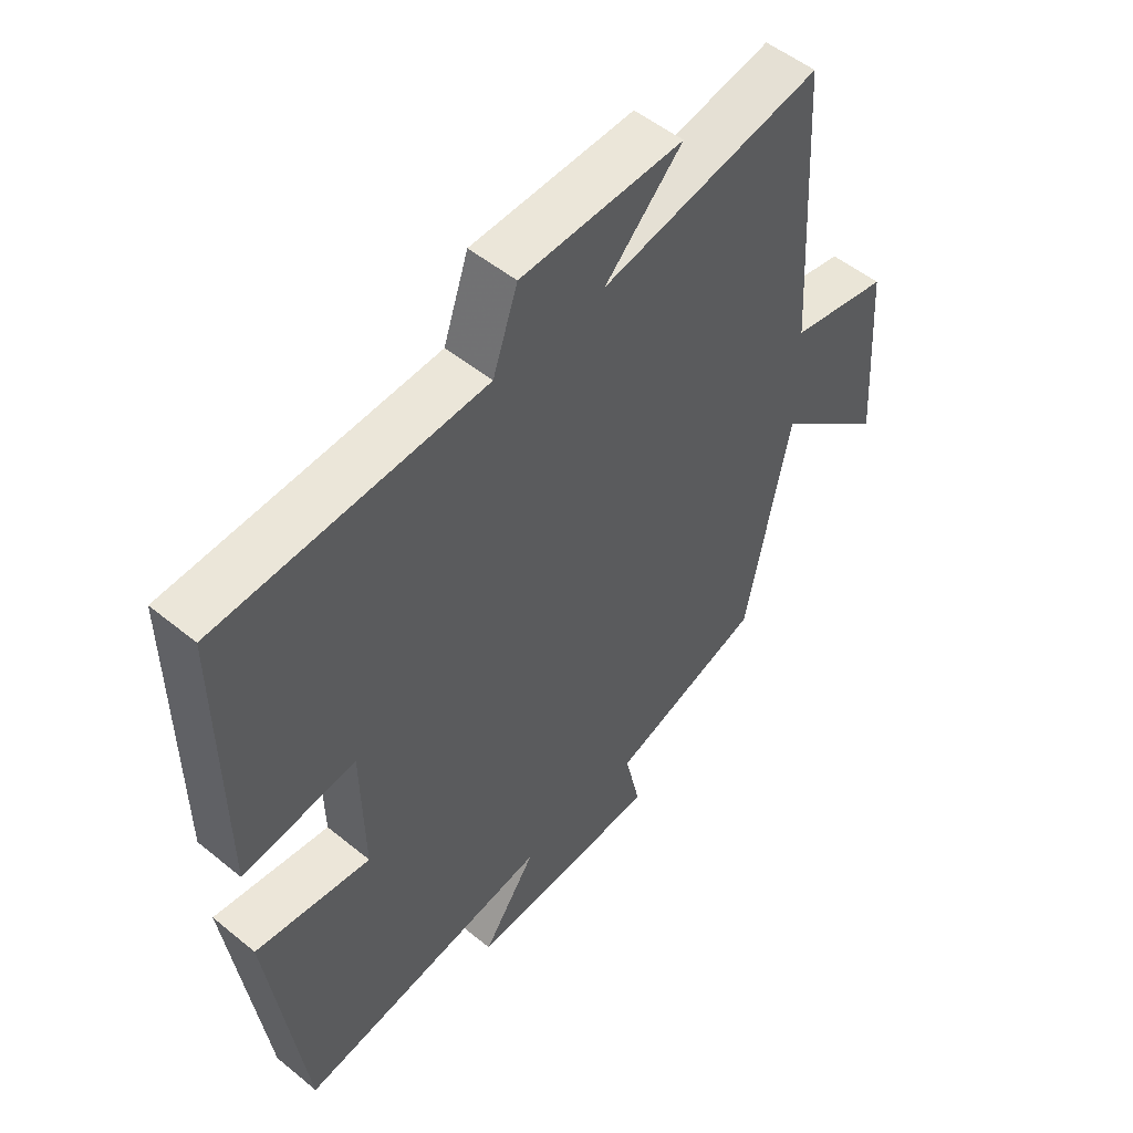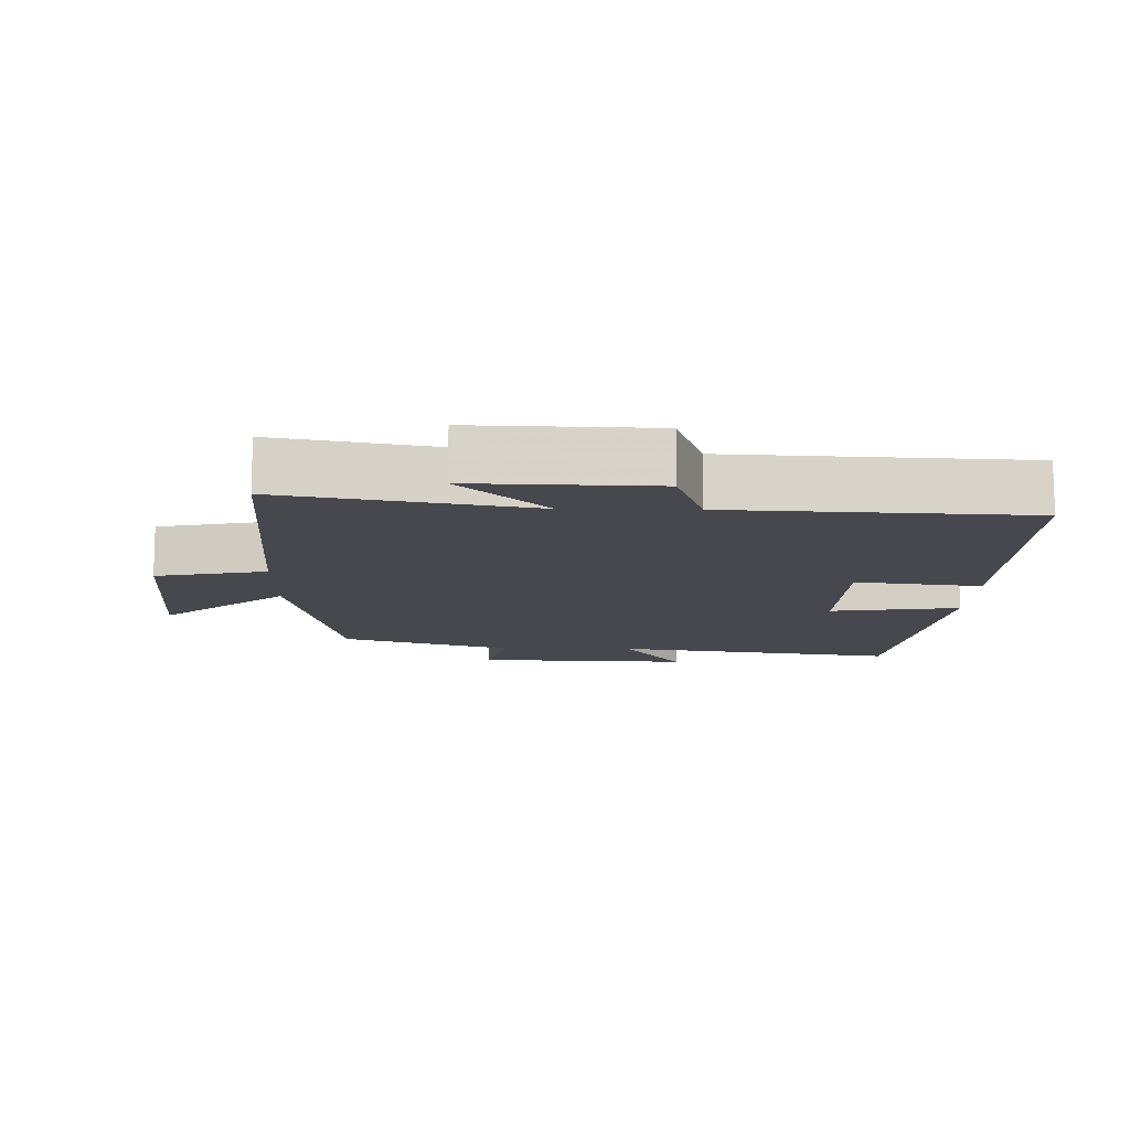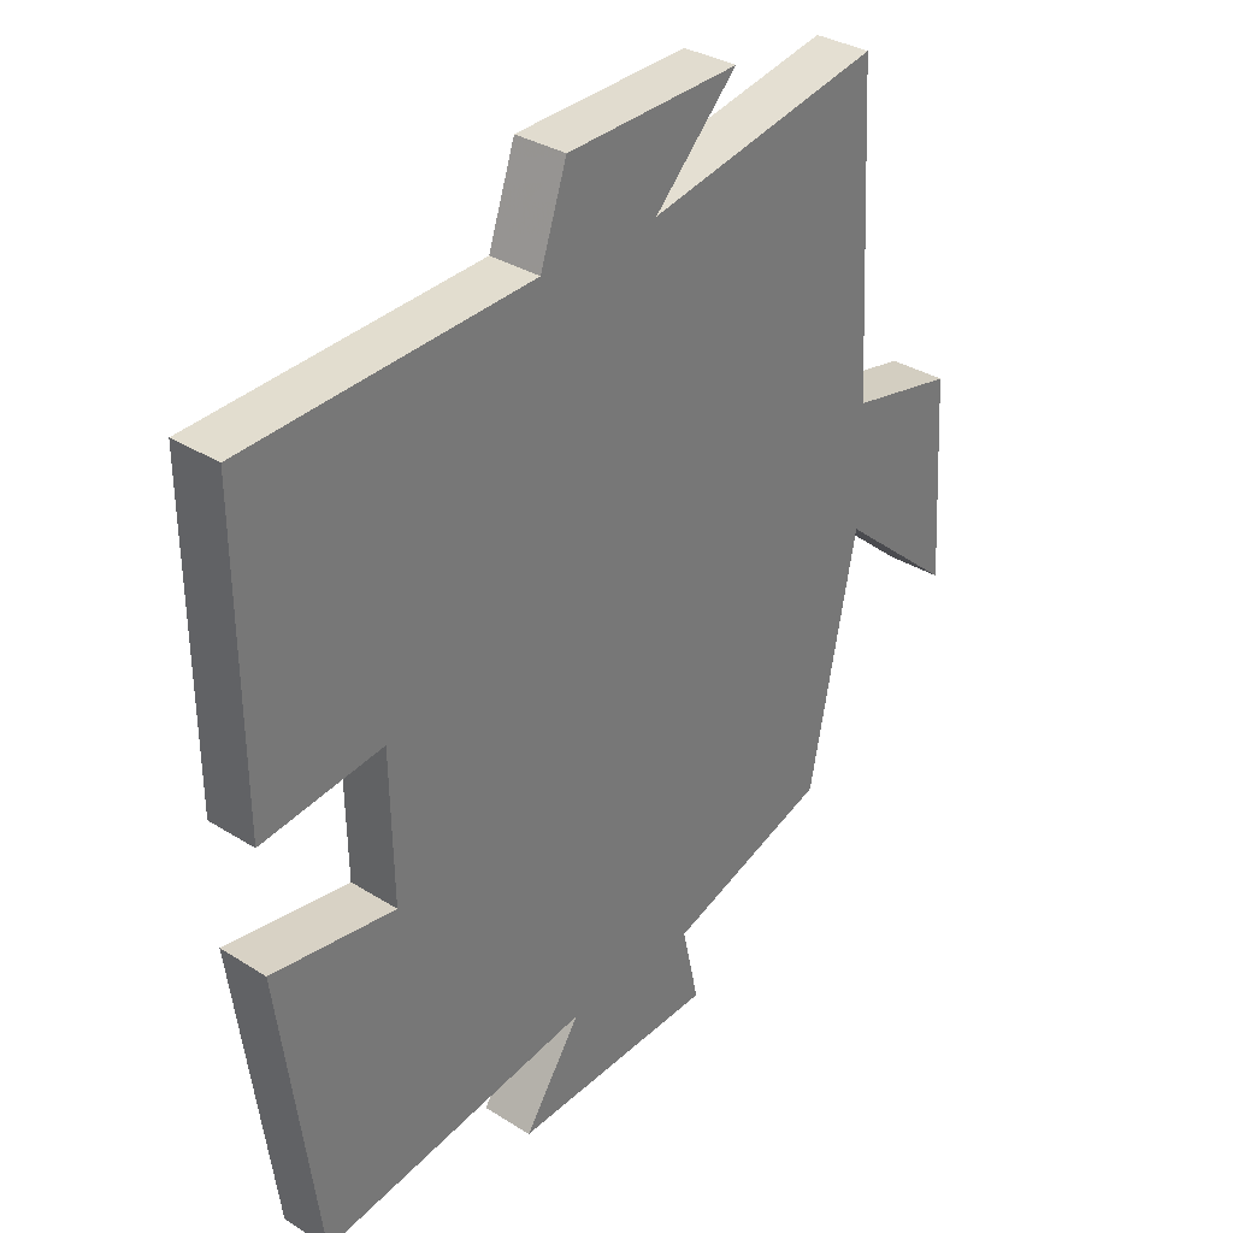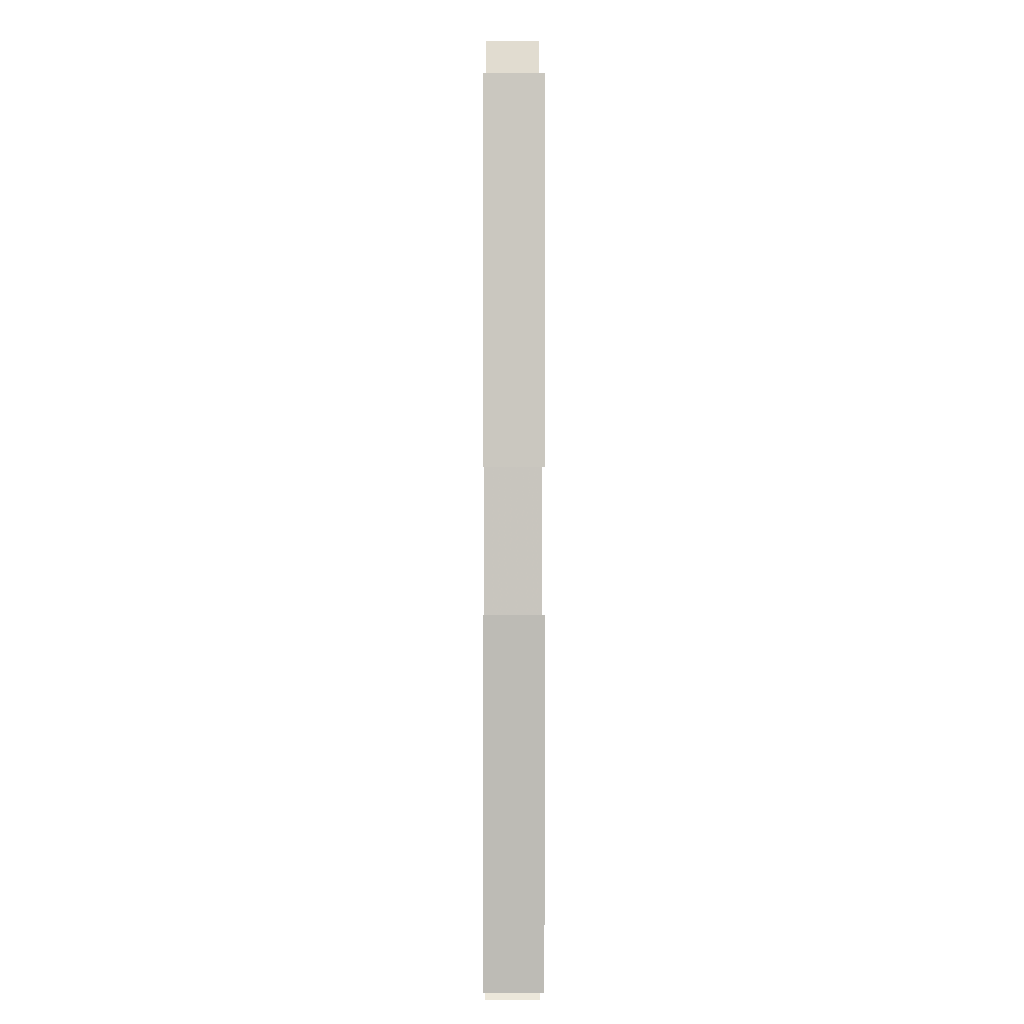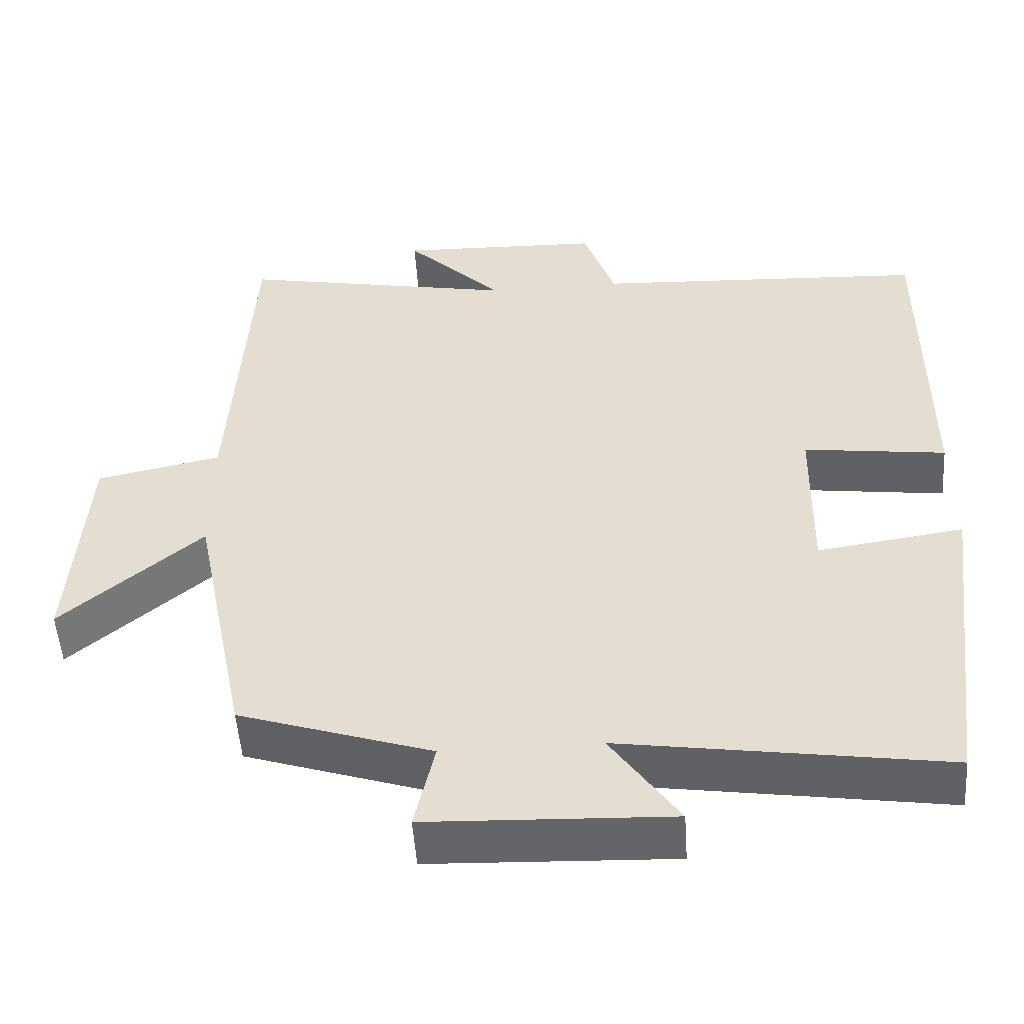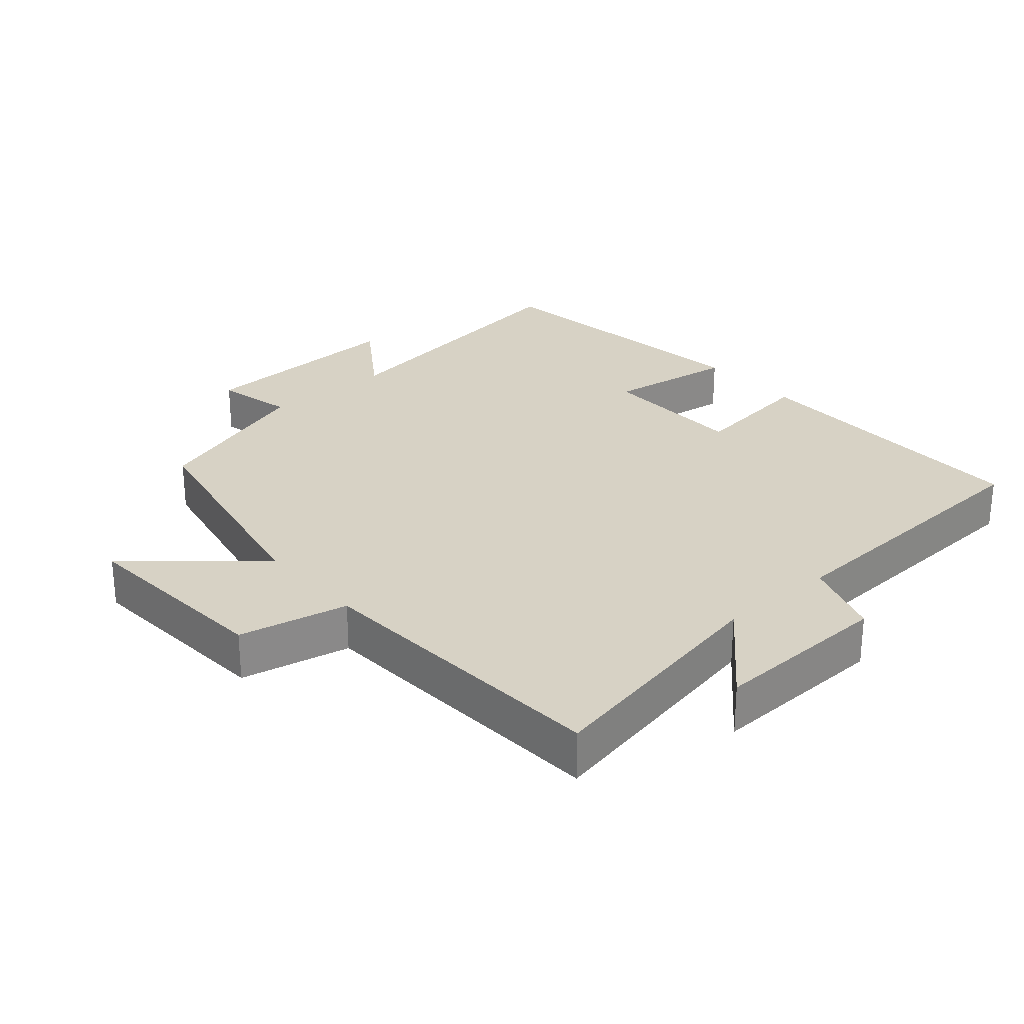
<metadata>
{"format":"obj","ext":"obj","renderer":"f3d","projection":"perspective","resolution":1024,"background":"white","views":[{"elev":52.1,"azim":131.3,"up":"+Z"},{"elev":-11.8,"azim":-1.3,"up":"+Y"},{"elev":33.4,"azim":130.7,"up":"+Z"},{"elev":-1.6,"azim":89.8,"up":"+Z"},{"elev":-51.8,"azim":3.9,"up":"+Z"},{"elev":27.5,"azim":-41.0,"up":"+Y"}]}
</metadata>
<code>
v 0.444 0.07 -0.563
v 0.024 0.07 -0.5
v 0.112 0.07 -0.628
v -0.204 0.07 -0.616
v -0.178 0.07 -0.5
v -0.428 0.07 -0.418
v -0.5 0.07 -0.062
v -0.682 0.07 -0.218
v -0.662 0.07 0.08
v -0.5 0.07 0.114
v -0.474 0.07 0.569
v -0.113 0.07 0.5
v -0.24 0.07 0.627
v 0.026 0.07 0.619
v 0.067 0.07 0.5
v 0.502 0.07 0.478
v 0.5 0.07 0.034
v 0.314 0.07 0.058
v 0.31 0.07 -0.16
v 0.5 0.07 -0.132
v 0.444 0 -0.563
v 0.024 0 -0.5
v 0.112 0 -0.628
v -0.204 0 -0.616
v -0.178 0 -0.5
v -0.428 0 -0.418
v -0.5 0 -0.062
v -0.682 0 -0.218
v -0.662 0 0.08
v -0.5 0 0.114
v -0.474 0 0.569
v -0.113 0 0.5
v -0.24 0 0.627
v 0.026 0 0.619
v 0.067 0 0.5
v 0.502 0 0.478
v 0.5 0 0.034
v 0.314 0 0.058
v 0.31 0 -0.16
v 0.5 0 -0.132
f 19 20 1 2
f 18 19 2
f 15 16 17 18
f 15 18 2
f 12 13 14 15
f 12 15 2
f 10 11 12 2
f 7 8 9 10
f 5 6 7 10
f 5 10 2 3
f 3 4 5
f 22 21 40 39
f 22 39 38
f 38 37 36 35
f 22 38 35
f 35 34 33 32
f 22 35 32
f 22 32 31 30
f 30 29 28 27
f 30 27 26 25
f 23 22 30 25
f 25 24 23
f 1 21 22 2
f 2 22 23 3
f 3 23 24 4
f 4 24 25 5
f 5 25 26 6
f 6 26 27 7
f 7 27 28 8
f 8 28 29 9
f 9 29 30 10
f 10 30 31 11
f 11 31 32 12
f 12 32 33 13
f 13 33 34 14
f 14 34 35 15
f 15 35 36 16
f 16 36 37 17
f 17 37 38 18
f 18 38 39 19
f 19 39 40 20
f 20 40 21 1

</code>
